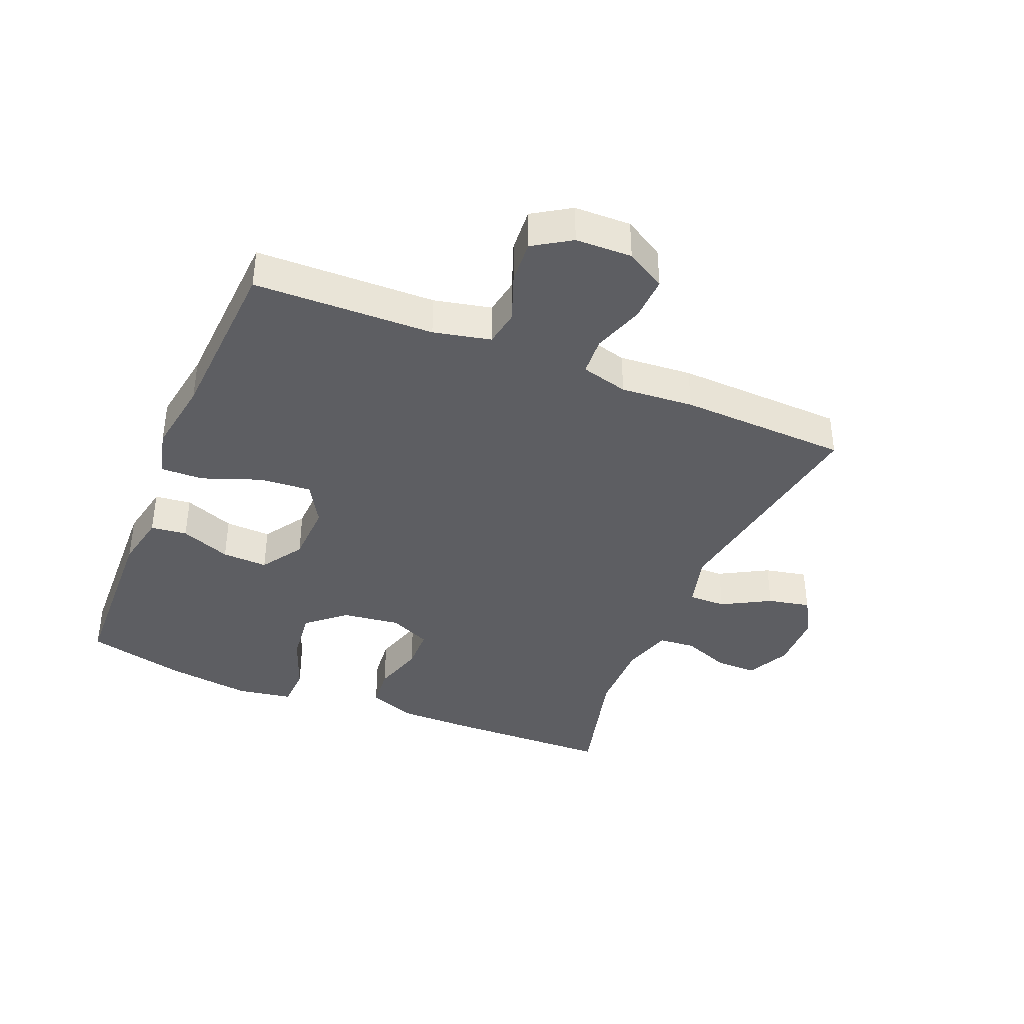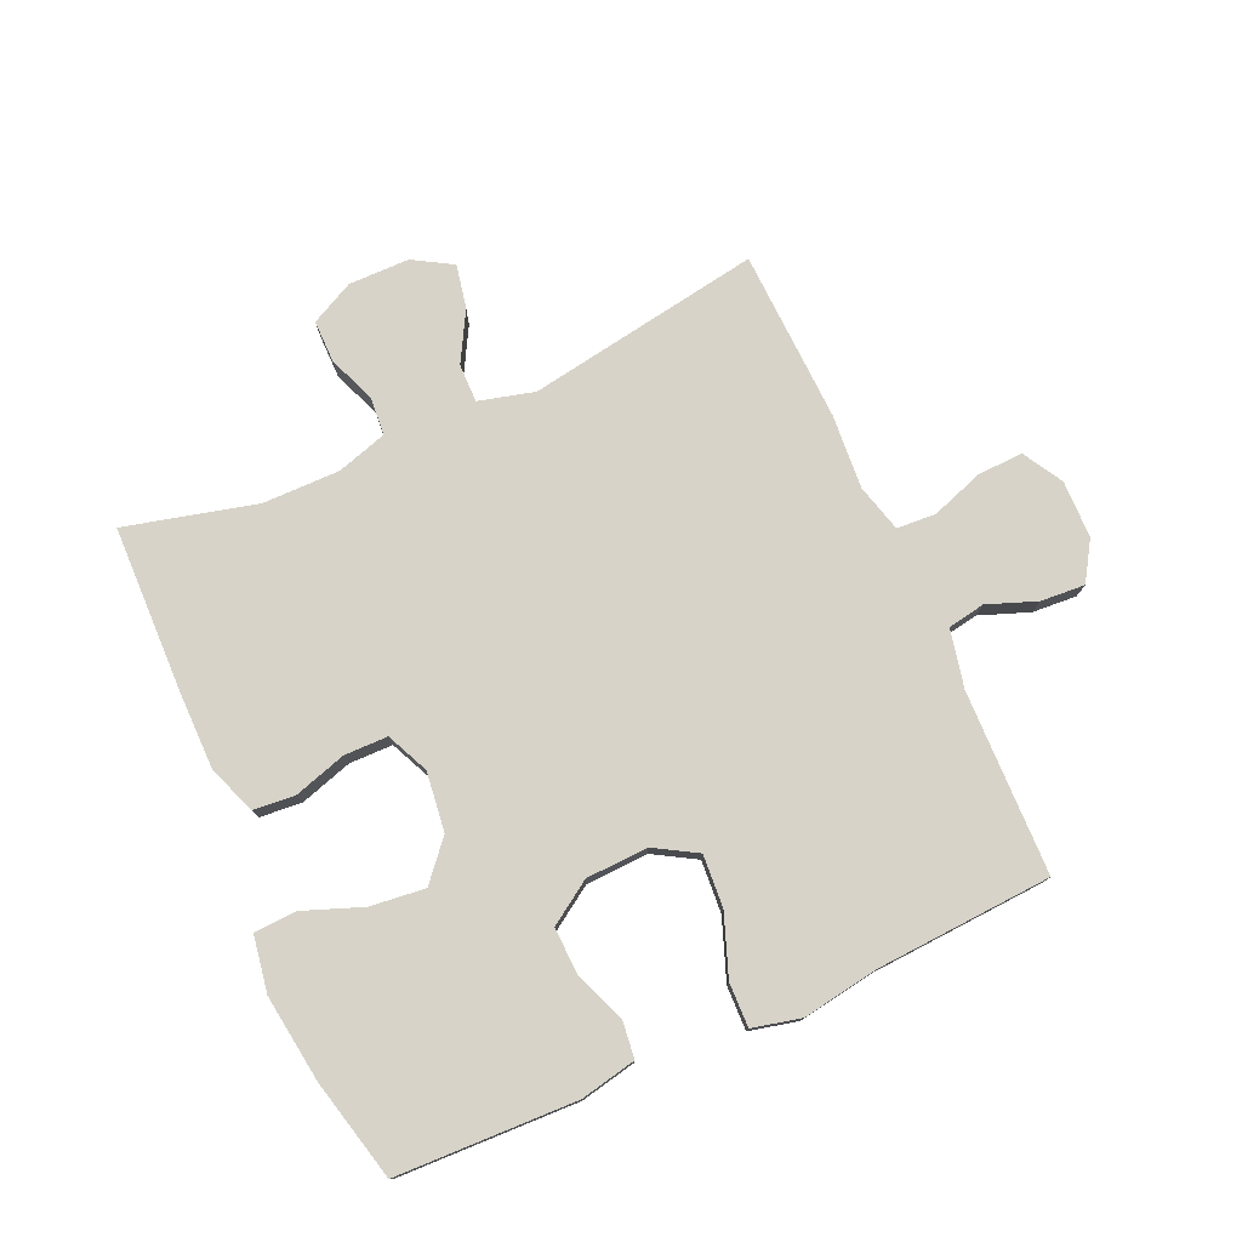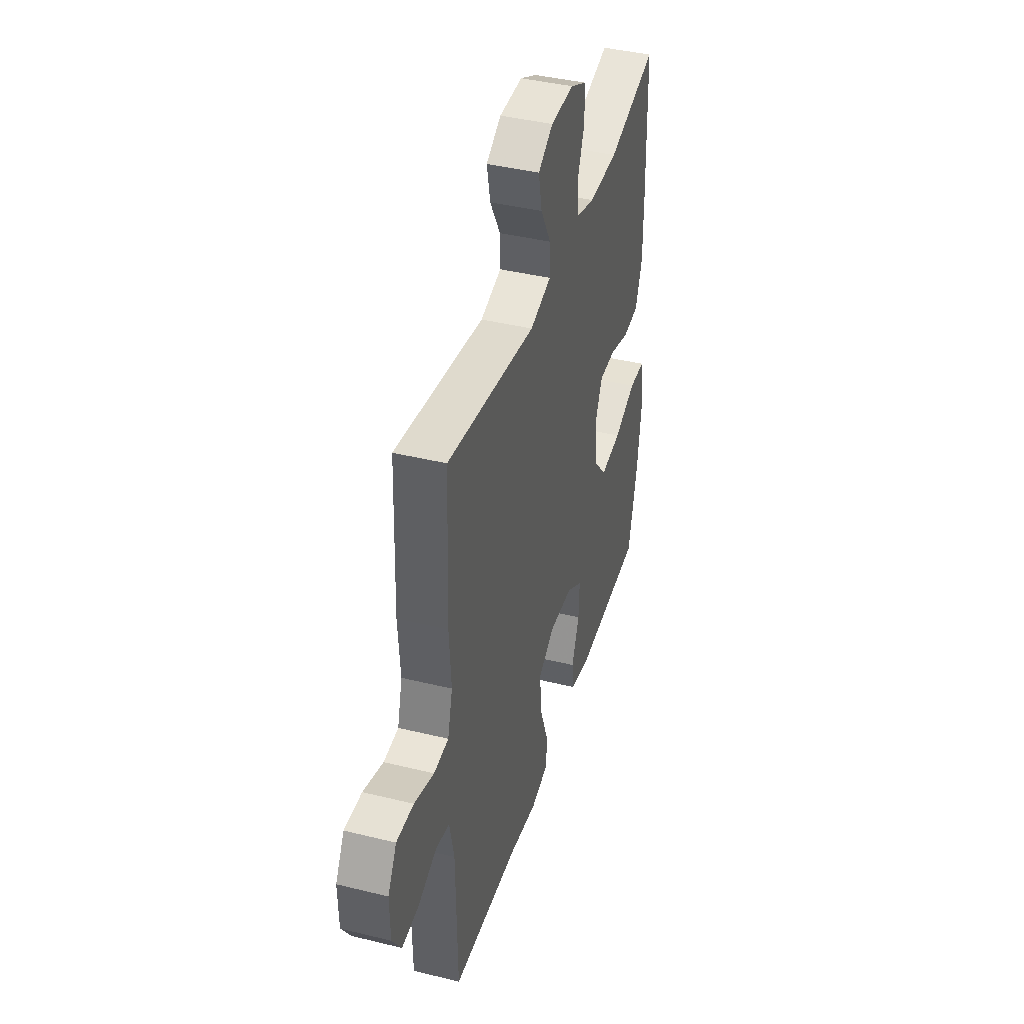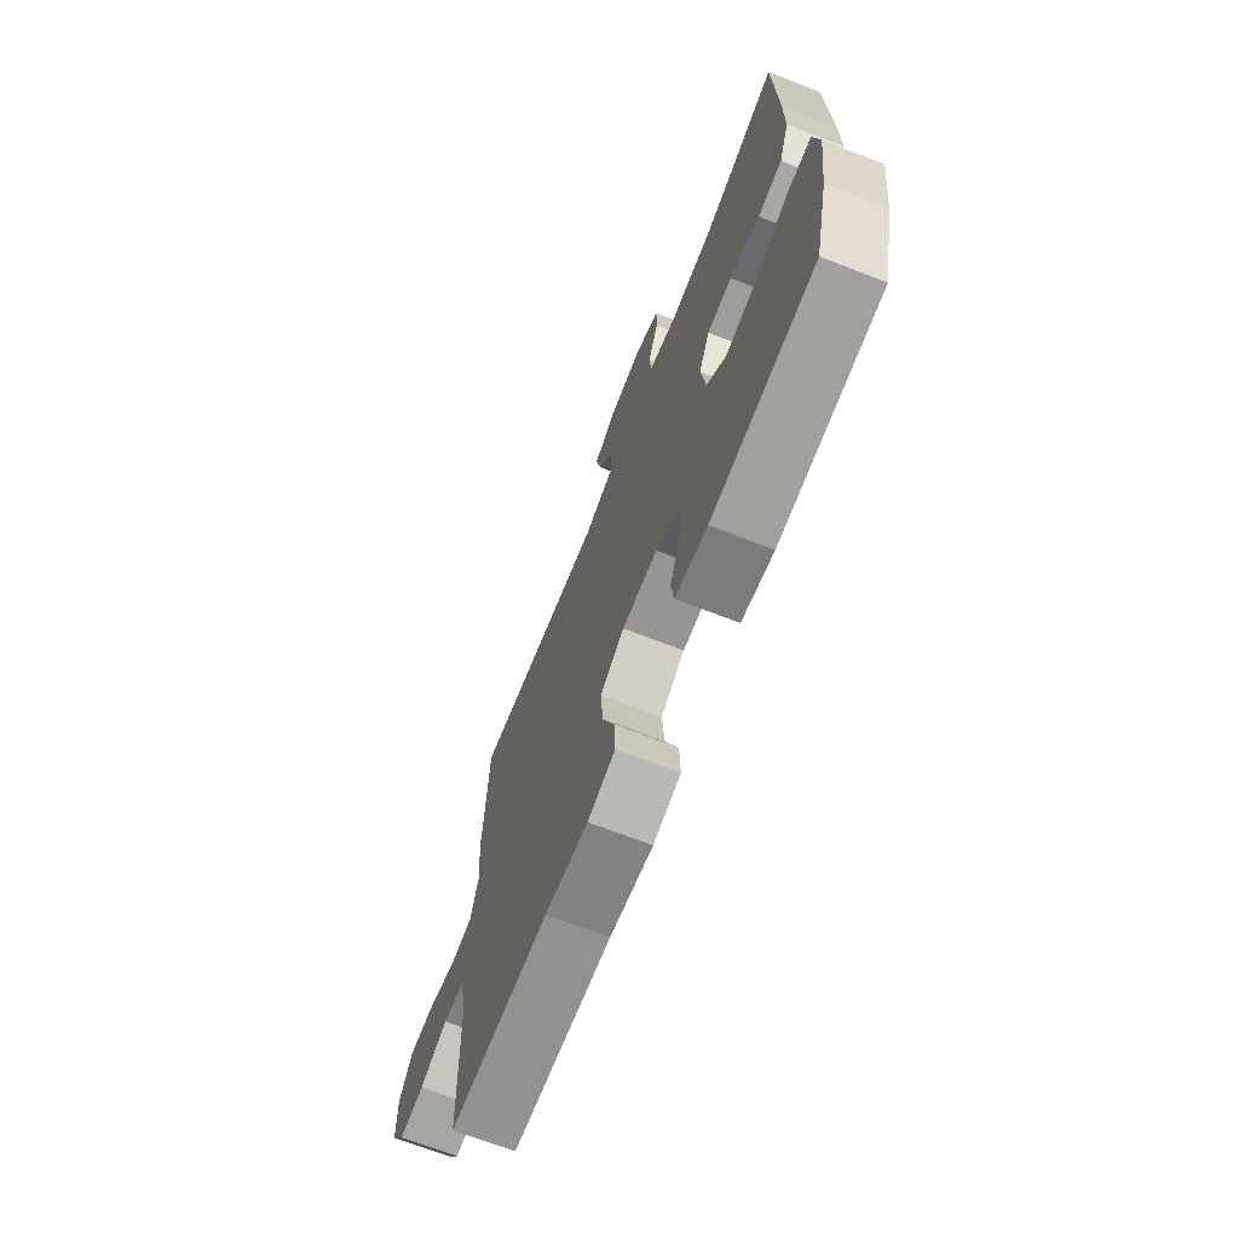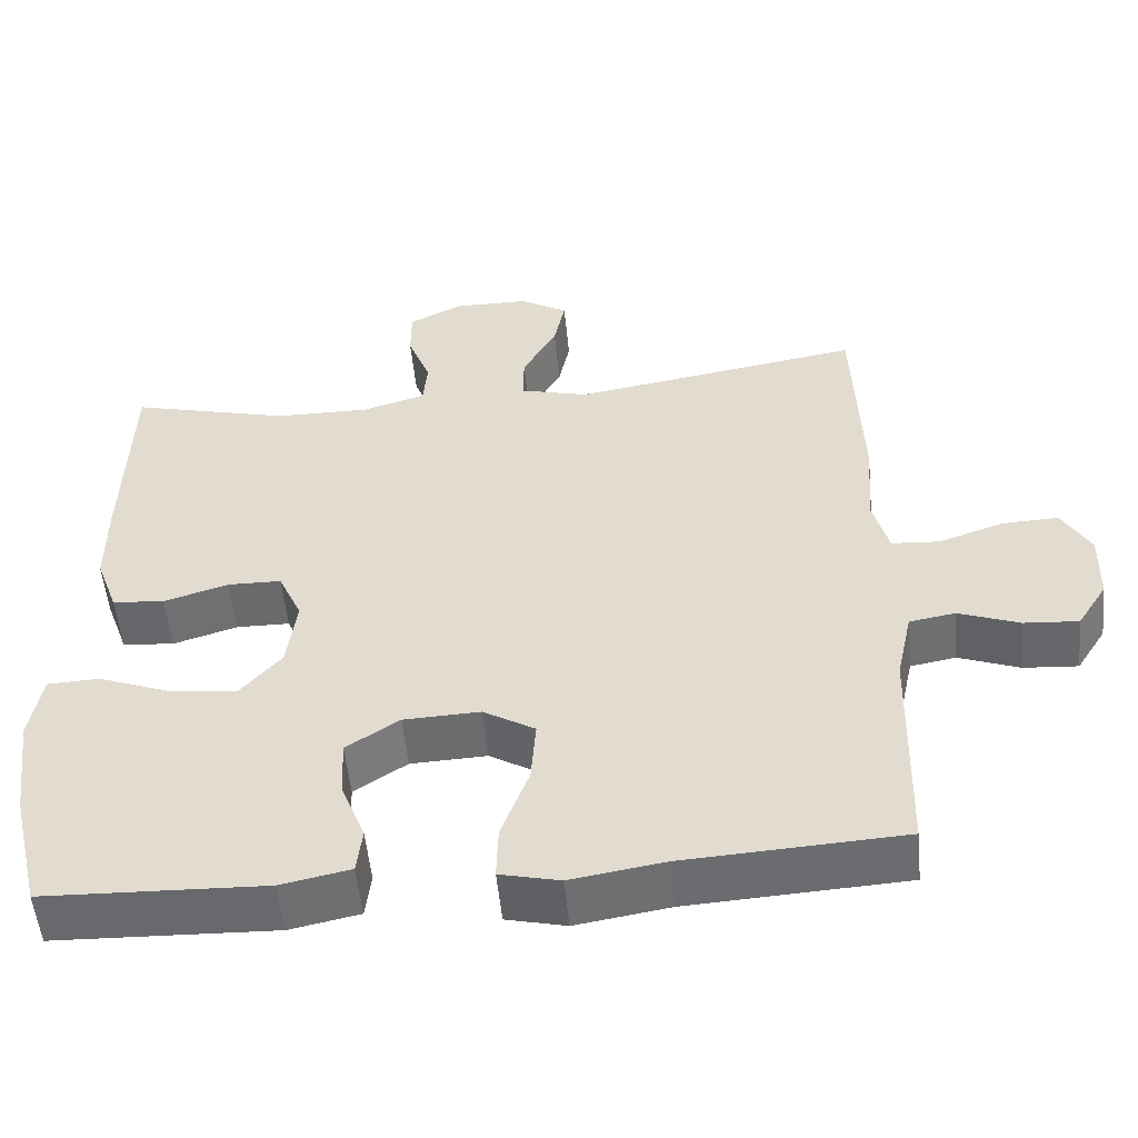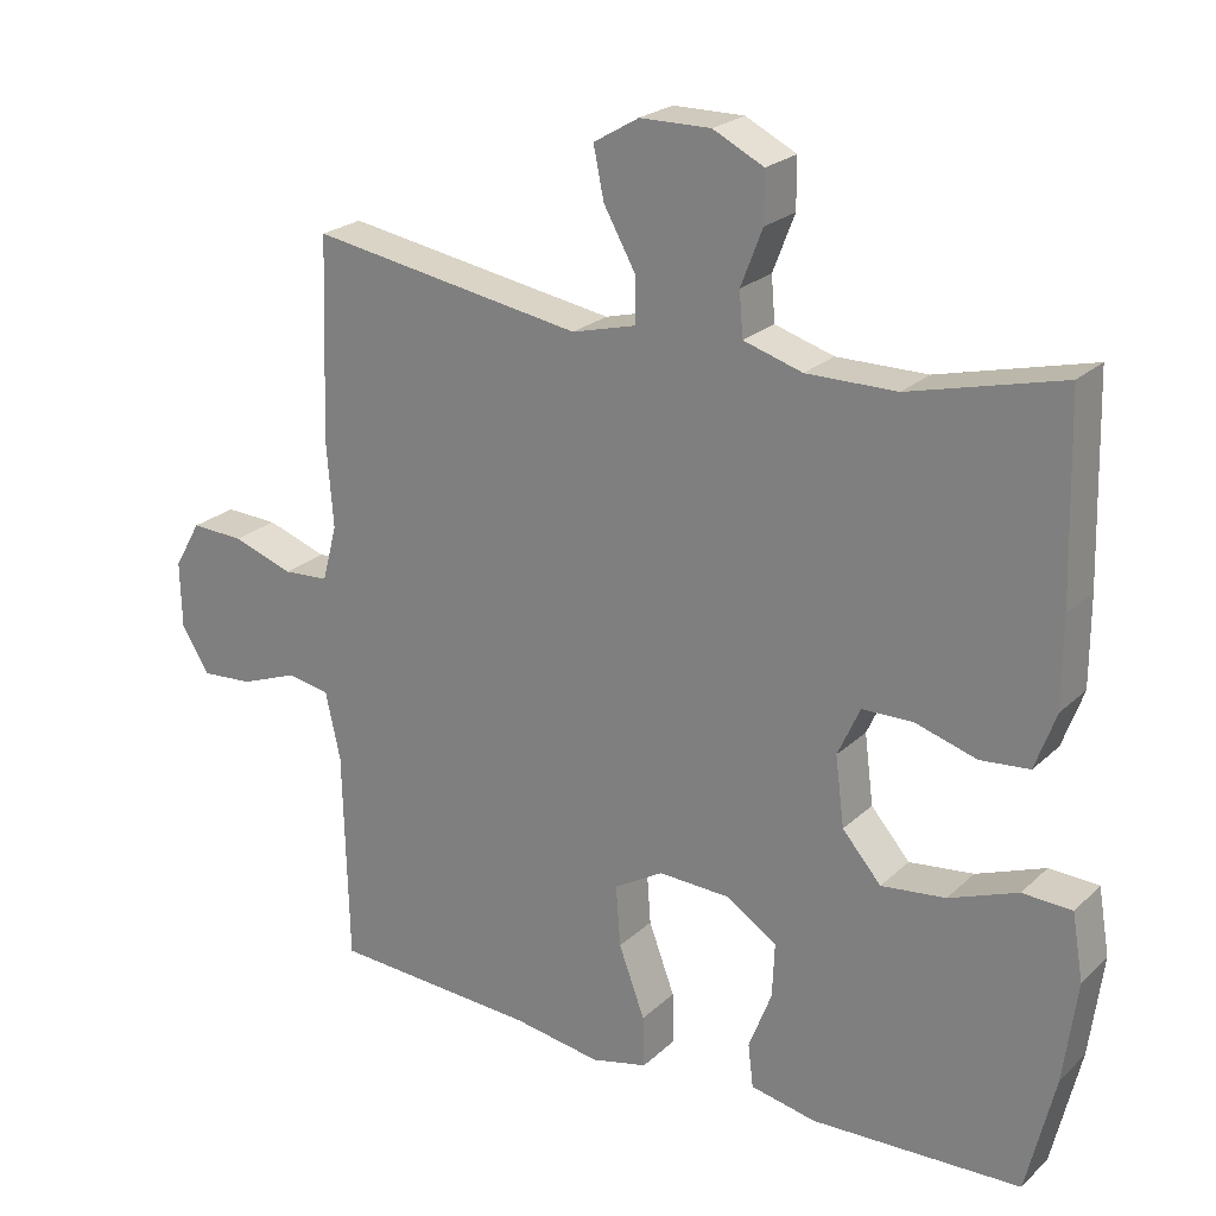
<metadata>
{"format":"obj","ext":"obj","renderer":"f3d","projection":"perspective","resolution":1024,"background":"white","views":[{"elev":-39.2,"azim":-112.4,"up":"+Y"},{"elev":77.2,"azim":155.8,"up":"+Y"},{"elev":41.1,"azim":-73.4,"up":"+Z"},{"elev":-69.7,"azim":68.8,"up":"+Z"},{"elev":-53.1,"azim":-174.5,"up":"+Z"},{"elev":23.2,"azim":33.6,"up":"+Z"}]}
</metadata>
<code>
v 0.5 0.07 0.5
v 0.507 0.07 0.237
v 0.507 0.07 0.119
v 0.479 0.07 0.042
v 0.413 0.07 0.036
v 0.331 0.07 0.061
v 0.263 0.07 0.06
v 0.233 0.07 -0.006
v 0.245 0.07 -0.099
v 0.297 0.07 -0.159
v 0.383 0.07 -0.149
v 0.475 0.07 -0.114
v 0.541 0.07 -0.117
v 0.556 0.07 -0.205
v 0.538 0.07 -0.341
v 0.5 0.07 -0.5
v 0.219 0.07 -0.51
v 0.131 0.07 -0.492
v 0.124 0.07 -0.434
v 0.155 0.07 -0.354
v 0.158 0.07 -0.281
v 0.091 0.07 -0.237
v -0.006 0.07 -0.233
v -0.072 0.07 -0.272
v -0.066 0.07 -0.354
v -0.031 0.07 -0.448
v -0.029 0.07 -0.517
v -0.105 0.07 -0.535
v -0.224 0.07 -0.516
v -0.5 0.07 -0.5
v -0.507 0.07 -0.213
v -0.527 0.07 -0.122
v -0.585 0.07 -0.112
v -0.662 0.07 -0.141
v -0.731 0.07 -0.146
v -0.769 0.07 -0.086
v -0.771 0.07 0.004
v -0.735 0.07 0.067
v -0.664 0.07 0.064
v -0.582 0.07 0.036
v -0.521 0.07 0.04
v -0.501 0.07 0.115
v -0.51 0.07 0.231
v -0.5 0.07 0.5
v -0.133 0.07 0.44
v -0.046 0.07 0.463
v -0.047 0.07 0.523
v -0.09 0.07 0.6
v -0.104 0.07 0.668
v -0.043 0.07 0.704
v 0.052 0.07 0.705
v 0.12 0.07 0.671
v 0.12 0.07 0.605
v 0.091 0.07 0.53
v 0.096 0.07 0.471
v 0.175 0.07 0.447
v 0.296 0.07 0.448
v 0.5 0 0.5
v 0.507 0 0.237
v 0.507 0 0.119
v 0.479 0 0.042
v 0.413 0 0.036
v 0.331 0 0.061
v 0.263 0 0.06
v 0.233 0 -0.006
v 0.245 0 -0.099
v 0.297 0 -0.159
v 0.383 0 -0.149
v 0.475 0 -0.114
v 0.541 0 -0.117
v 0.556 0 -0.205
v 0.538 0 -0.341
v 0.5 0 -0.5
v 0.219 0 -0.51
v 0.131 0 -0.492
v 0.124 0 -0.434
v 0.155 0 -0.354
v 0.158 0 -0.281
v 0.091 0 -0.237
v -0.006 0 -0.233
v -0.072 0 -0.272
v -0.066 0 -0.354
v -0.031 0 -0.448
v -0.029 0 -0.517
v -0.105 0 -0.535
v -0.224 0 -0.516
v -0.5 0 -0.5
v -0.507 0 -0.213
v -0.527 0 -0.122
v -0.585 0 -0.112
v -0.662 0 -0.141
v -0.731 0 -0.146
v -0.769 0 -0.086
v -0.771 0 0.004
v -0.735 0 0.067
v -0.664 0 0.064
v -0.582 0 0.036
v -0.521 0 0.04
v -0.501 0 0.115
v -0.51 0 0.231
v -0.5 0 0.5
v -0.133 0 0.44
v -0.046 0 0.463
v -0.047 0 0.523
v -0.09 0 0.6
v -0.104 0 0.668
v -0.043 0 0.704
v 0.052 0 0.705
v 0.12 0 0.671
v 0.12 0 0.605
v 0.091 0 0.53
v 0.096 0 0.471
v 0.175 0 0.447
v 0.296 0 0.448
f 51 52 53 54
f 51 54 55
f 50 51 55
f 47 48 49 50
f 46 47 50 55
f 45 46 55 56
f 42 43 44 45
f 41 42 45 56
f 37 38 39 40
f 37 40 41
f 36 37 41
f 33 34 35 36
f 33 36 41
f 32 33 41 56
f 29 30 31
f 25 26 27 28
f 24 25 28 29
f 17 18 19 20
f 17 20 21
f 16 17 21
f 15 16 21 22
f 11 12 13 14
f 10 11 14 15
f 3 4 5 6
f 3 6 7
f 57 1 2 3
f 57 3 7
f 56 57 7 8
f 32 56 8
f 24 29 31 32
f 23 24 32 8
f 22 23 8 9
f 10 15 22
f 9 10 22
f 111 110 109 108
f 112 111 108
f 112 108 107
f 107 106 105 104
f 112 107 104 103
f 113 112 103 102
f 102 101 100 99
f 113 102 99 98
f 97 96 95 94
f 98 97 94
f 98 94 93
f 93 92 91 90
f 98 93 90
f 113 98 90 89
f 88 87 86
f 85 84 83 82
f 86 85 82 81
f 77 76 75 74
f 78 77 74
f 78 74 73
f 79 78 73 72
f 71 70 69 68
f 72 71 68 67
f 63 62 61 60
f 64 63 60
f 60 59 58 114
f 64 60 114
f 65 64 114 113
f 65 113 89
f 89 88 86 81
f 65 89 81 80
f 66 65 80 79
f 79 72 67
f 79 67 66
f 1 58 59 2
f 2 59 60 3
f 3 60 61 4
f 4 61 62 5
f 5 62 63 6
f 6 63 64 7
f 7 64 65 8
f 8 65 66 9
f 9 66 67 10
f 10 67 68 11
f 11 68 69 12
f 12 69 70 13
f 13 70 71 14
f 14 71 72 15
f 15 72 73 16
f 16 73 74 17
f 17 74 75 18
f 18 75 76 19
f 19 76 77 20
f 20 77 78 21
f 21 78 79 22
f 22 79 80 23
f 23 80 81 24
f 24 81 82 25
f 25 82 83 26
f 26 83 84 27
f 27 84 85 28
f 28 85 86 29
f 29 86 87 30
f 30 87 88 31
f 31 88 89 32
f 32 89 90 33
f 33 90 91 34
f 34 91 92 35
f 35 92 93 36
f 36 93 94 37
f 37 94 95 38
f 38 95 96 39
f 39 96 97 40
f 40 97 98 41
f 41 98 99 42
f 42 99 100 43
f 43 100 101 44
f 44 101 102 45
f 45 102 103 46
f 46 103 104 47
f 47 104 105 48
f 48 105 106 49
f 49 106 107 50
f 50 107 108 51
f 51 108 109 52
f 52 109 110 53
f 53 110 111 54
f 54 111 112 55
f 55 112 113 56
f 56 113 114 57
f 57 114 58 1

</code>
